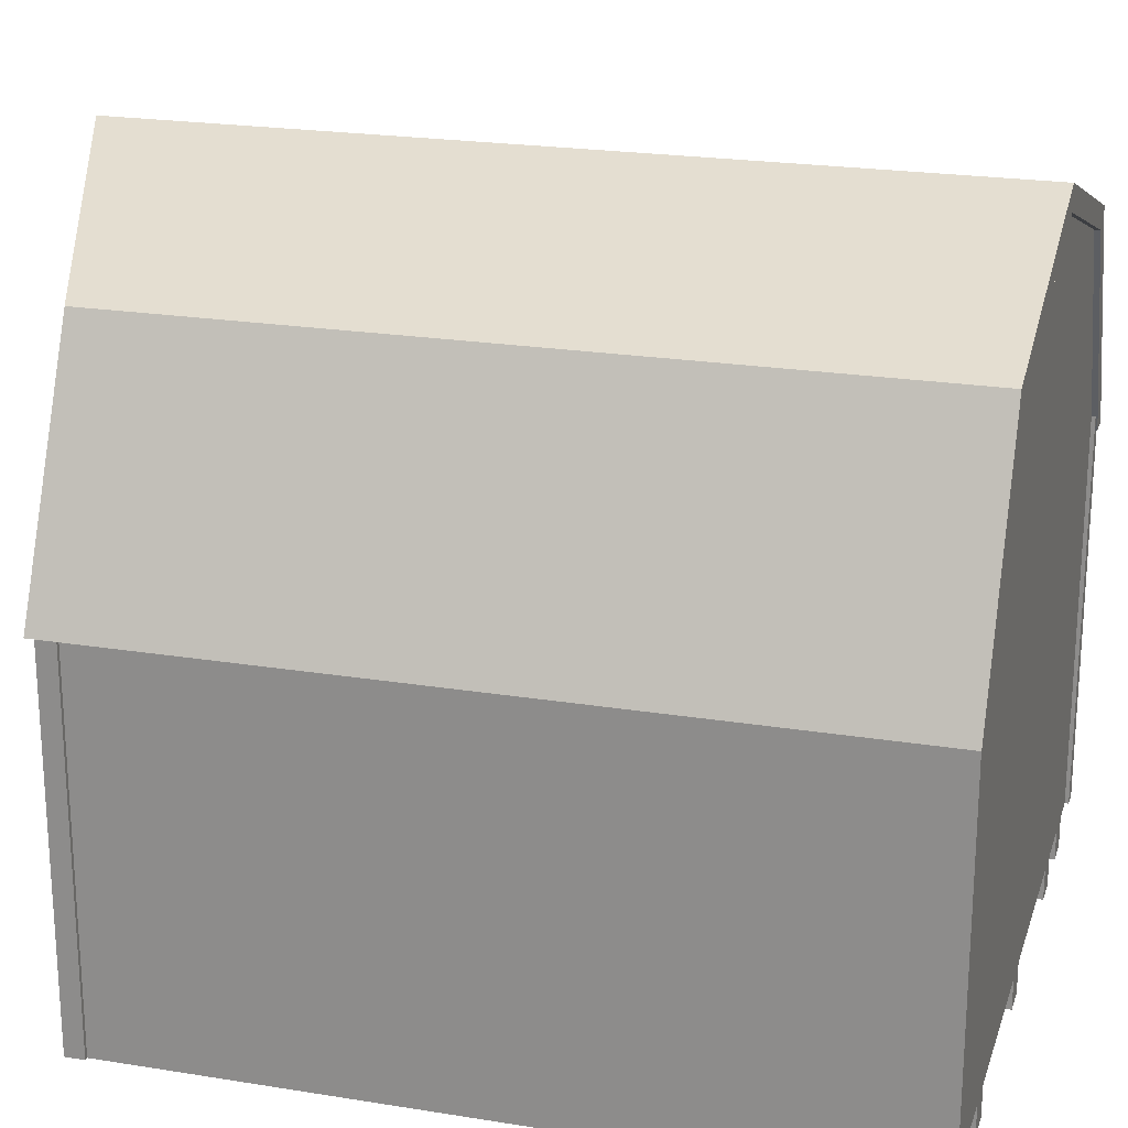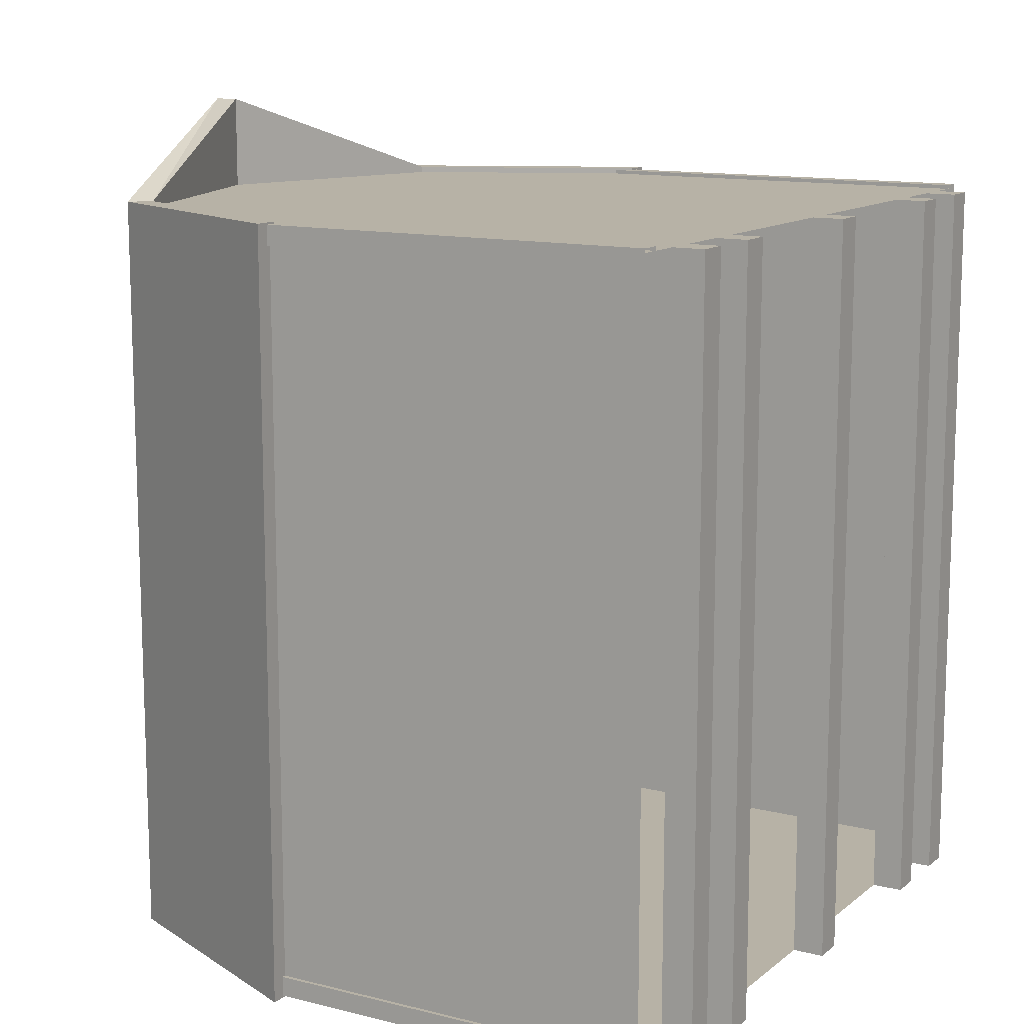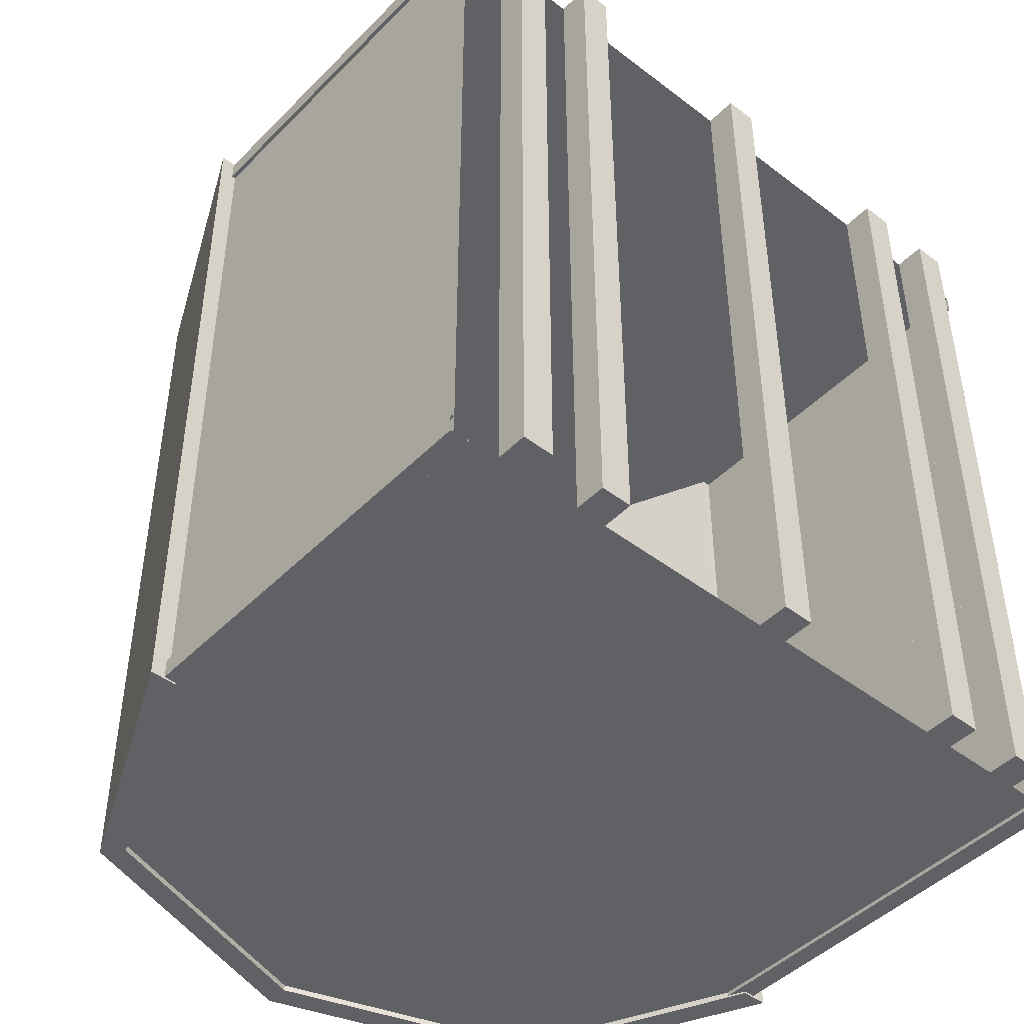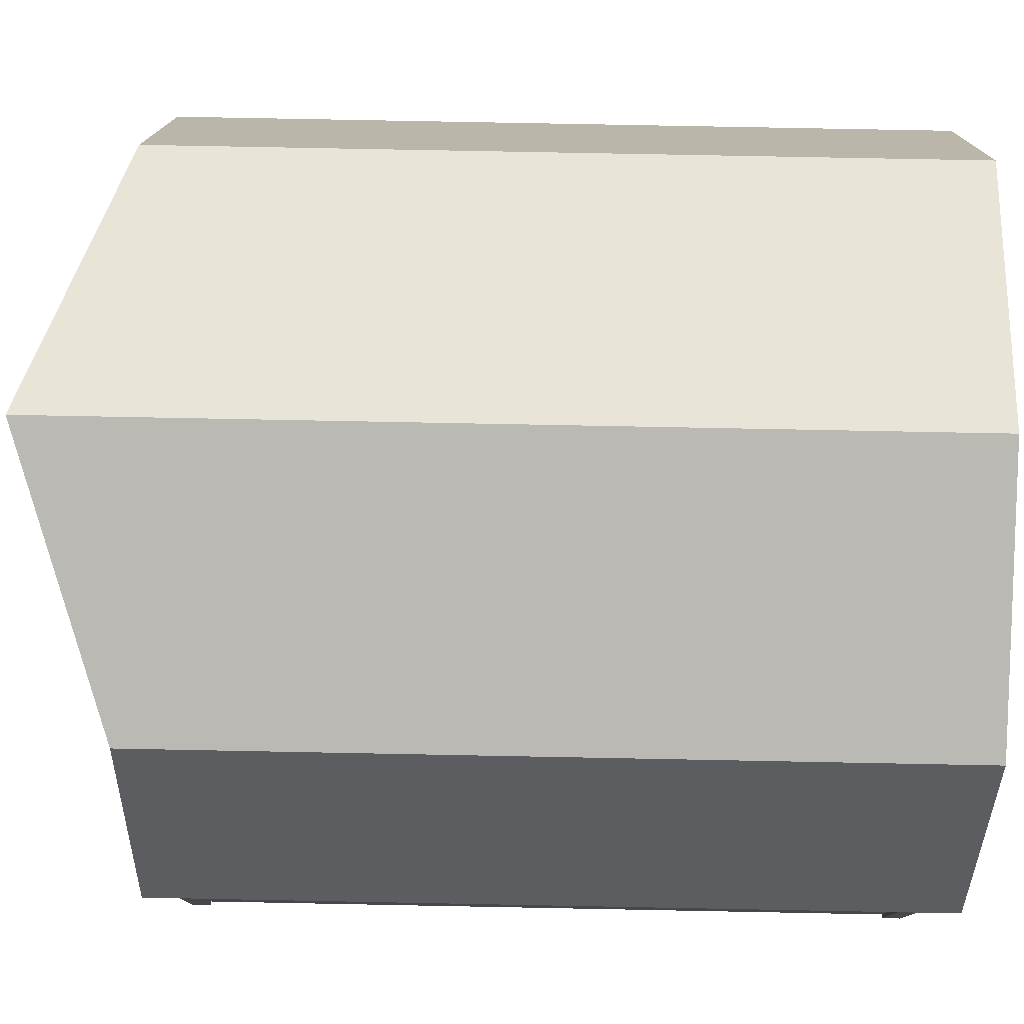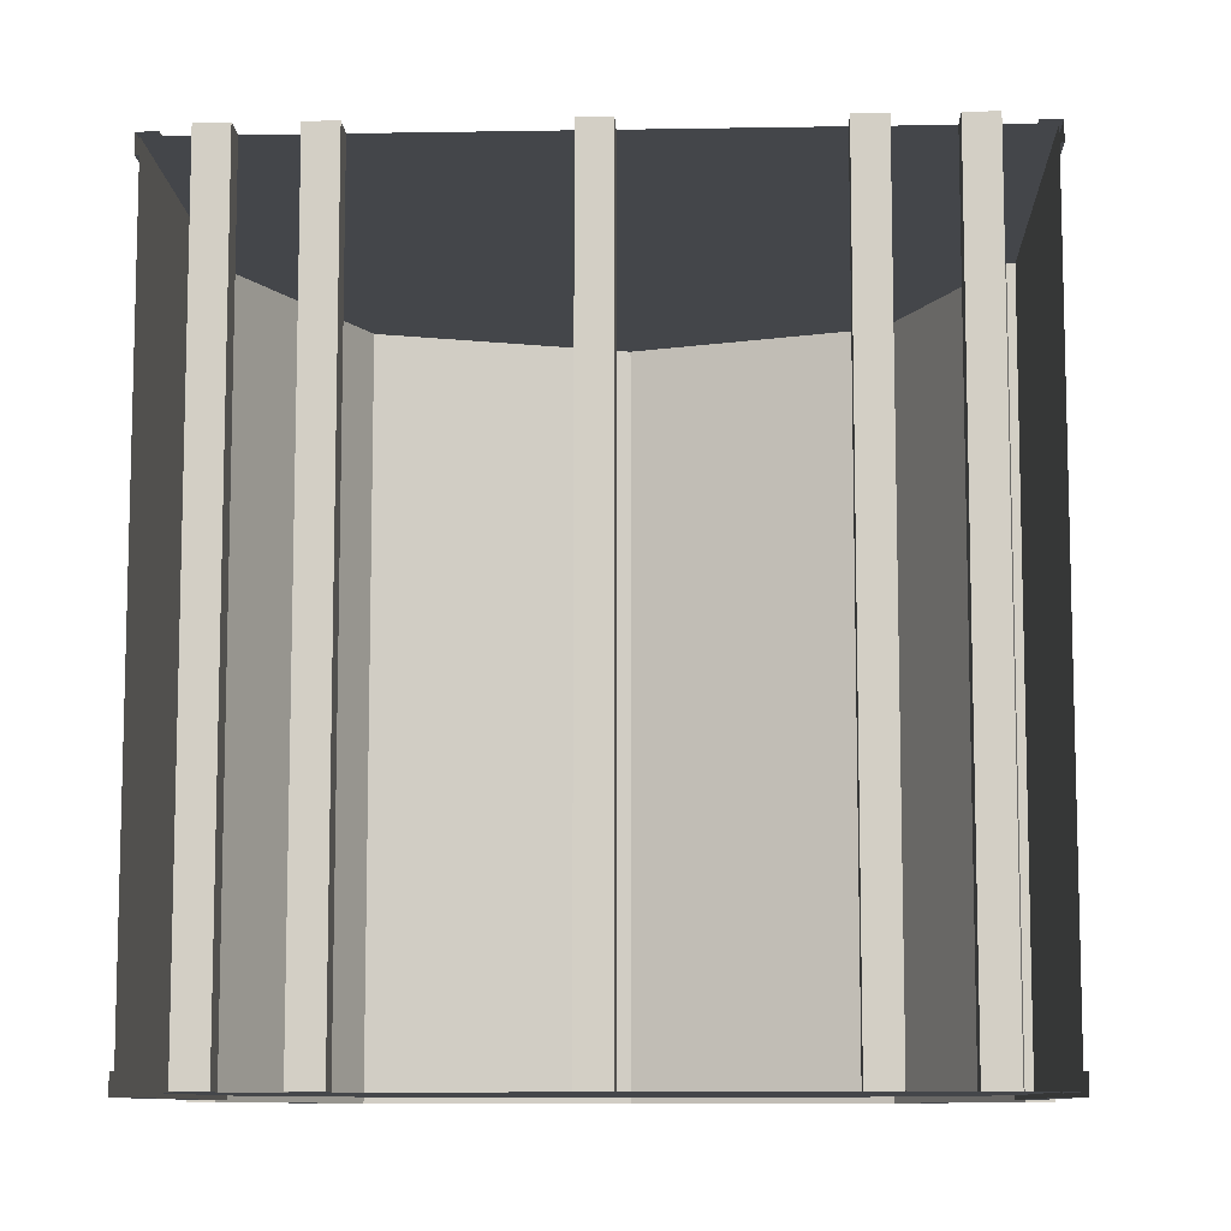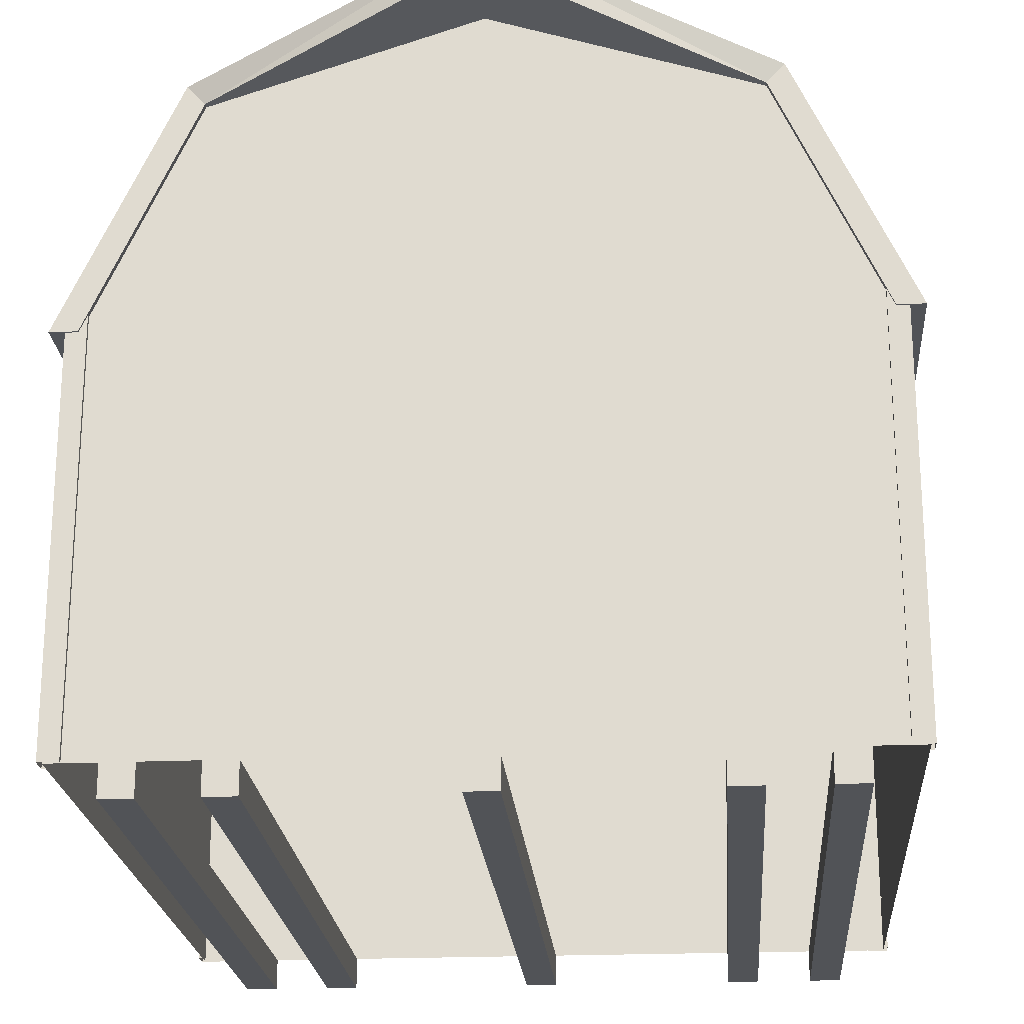
<metadata>
{"format":"obj","ext":"obj","renderer":"f3d","projection":"perspective","resolution":1024,"background":"white","views":[{"elev":21.8,"azim":105.9,"up":"+Y"},{"elev":12.4,"azim":-59.7,"up":"+Z"},{"elev":-45.9,"azim":-41.2,"up":"+Z"},{"elev":78.7,"azim":91.1,"up":"+Y"},{"elev":-9.5,"azim":2.5,"up":"+Z"},{"elev":-21.8,"azim":4.3,"up":"+Y"}]}
</metadata>
<code>
o Mini Barn Sheds_8x8.obj
g default
v 0.82 2.097 -1.365
v 1.24 1.372 -1.365
v 1.155 1.372 -1.365
v -1.24 1.372 -1.365
v -0.875 2.157 -1.365
v -0.82 2.097 -1.365
v -1.155 1.372 -1.365
v 0 2.362 -1.365
v 0 2.442 -1.365
v 1.155 1.372 1.111
v 0.82 2.097 1.111
v 1.24 1.372 1.111
v -1.155 1.372 1.111
v -0.82 2.097 1.111
v -0.875 2.157 1.111
v -1.24 1.372 1.111
v 0 2.442 1.397
v 0 2.362 1.397
v -1.194 0.1016 -1.295
v -1.13 0.1016 -1.359
v -1.194 0.1016 -1.359
v -1.194 1.432 -1.295
v -1.194 1.432 -1.359
v -1.13 1.432 -1.359
v 1.194 0.1016 -1.295
v 1.13 0.1016 -1.359
v 1.194 0.1016 -1.359
v 1.194 1.432 -1.295
v 1.194 1.432 -1.359
v 1.13 1.432 -1.359
v -1.194 0.1016 1.041
v -1.13 0.1016 1.105
v -1.194 0.1016 1.105
v -1.194 1.432 1.041
v -1.194 1.432 1.105
v -1.13 1.432 1.105
v 1.194 0.1016 1.041
v 1.13 0.1016 1.105
v 1.194 0.1016 1.105
v 1.194 1.432 1.041
v 1.194 1.432 1.105
v 1.13 1.432 1.105
v -1.181 0.1016 -1.295
v -1.181 1.432 -1.295
v -1.181 1.432 1.041
v -1.181 0.1016 1.041
v -1.13 1.432 -1.346
v -1.13 0.1016 -1.346
v 1.13 0.1016 -1.346
v 1.13 1.432 -1.346
v 1.181 1.432 -1.295
v 1.181 0.1016 -1.295
v 1.181 0.1016 1.041
v 1.181 1.432 1.041
v -1.13 1.432 1.092
v -1.13 0.1016 1.092
v 1.13 0.1016 1.092
v 1.13 1.432 1.092
v -1.027 0.1016 1.092
v -1.027 0.1016 -1.346
v -0.9254 0.1016 -1.346
v -0.9254 0.1016 1.092
v -1.027 0 1.092
v -0.9254 0 1.092
v -0.9254 0 -1.346
v -1.027 0 -1.346
v -0.747 0.1016 1.092
v -0.747 0.1016 -1.346
v -0.6454 0.1016 -1.346
v -0.6454 0.1016 1.092
v -0.747 0 1.092
v -0.6454 0 1.092
v -0.6454 0 -1.346
v -0.747 0 -1.346
v 1.027 0.1016 1.092
v 1.027 0.1016 -1.346
v 0.9254 0.1016 -1.346
v 0.9254 0.1016 1.092
v 1.027 0 1.092
v 0.9254 0 1.092
v 0.9254 0 -1.346
v 1.027 0 -1.346
v 0.747 0.1016 1.092
v 0.747 0.1016 -1.346
v 0.6454 0.1016 -1.346
v 0.6454 0.1016 1.092
v 0.747 0 1.092
v 0.6454 0 1.092
v 0.6454 0 -1.346
v 0.747 0 -1.346
v -0.0508 0.1016 1.092
v -0.0508 0.1016 -1.346
v 0.0508 0.1016 -1.346
v 0.0508 0.1016 1.092
v -0.0508 0 1.092
v 0.0508 0 1.092
v 0.0508 0 -1.346
v -0.0508 0 -1.346
v 0 0.1016 1.092
v 0 2.362 1.092
v -0.82 0.1016 1.092
v -0.82 2.097 1.092
v 0.82 0.1016 1.092
v 0.82 2.097 1.092
v 1.181 1.372 1.092
v -1.181 1.372 1.092
v 1.181 0.1016 1.092
v -1.181 0.1016 1.092
v 0 2.362 -1.346
v 0 0.1016 -1.346
v -0.82 2.097 -1.346
v -0.82 0.1016 -1.346
v 0.82 2.097 -1.346
v 0.82 0.1016 -1.346
v 1.181 1.372 -1.346
v -1.181 1.372 -1.346
v -1.181 0.1016 -1.346
v 1.181 0.1016 -1.346
v 1.181 1.372 -1.346
v 1.181 0.1016 -1.346
v 1.181 1.372 1.092
v 1.181 0.1016 1.092
v -1.181 1.372 -1.346
v -1.181 0.1016 -1.346
v -1.181 1.372 1.092
v -1.181 0.1016 1.092
v 1.155 1.372 1.111
v 0.82 2.097 1.111
v 0.875 2.157 1.111
v 1.24 1.372 1.111
v -1.155 1.372 1.111
v -0.82 2.097 1.111
v -0.875 2.157 1.111
v -1.24 1.372 1.111
v 0 2.442 1.397
v 0 2.362 1.397
v 0.82 2.097 -1.365
v 0.875 2.157 -1.365
v 1.24 1.372 -1.365
v 1.155 1.372 -1.365
v -1.24 1.372 -1.365
v -0.875 2.157 -1.365
v -0.82 2.097 -1.365
v -1.155 1.372 -1.365
v 0 2.362 -1.365
v 0 2.442 -1.365
v -1.027 0.1016 -1.346
v -0.9254 0.1016 -1.346
v -0.9254 0 -1.346
v -1.027 0 -1.346
v -0.747 0.1016 -1.346
v -0.6454 0.1016 -1.346
v -0.6454 0 -1.346
v -0.747 0 -1.346
v 1.027 0.1016 -1.346
v 0.9254 0.1016 -1.346
v 0.9254 0 -1.346
v 1.027 0 -1.346
v 0.747 0.1016 -1.346
v 0.6454 0.1016 -1.346
v 0.6454 0 -1.346
v 0.747 0 -1.346
v -0.0508 0.1016 -1.346
v 0.0508 0.1016 -1.346
v 0.0508 0 -1.346
v -0.0508 0 -1.346
v -1.027 0.1016 1.092
v -0.9254 0.1016 1.092
v -1.027 0 1.092
v -0.9254 0 1.092
v -0.747 0.1016 1.092
v -0.6454 0.1016 1.092
v -0.747 0 1.092
v -0.6454 0 1.092
v 1.027 0.1016 1.092
v 0.9254 0.1016 1.092
v 1.027 0 1.092
v 0.9254 0 1.092
v 0.747 0.1016 1.092
v 0.6454 0.1016 1.092
v 0.747 0 1.092
v 0.6454 0 1.092
v -0.0508 0.1016 1.092
v 0.0508 0.1016 1.092
v -0.0508 0 1.092
v 0.0508 0 1.092
v 0.875 2.157 -1.365
v 1.24 1.372 -1.365
v 0 2.442 -1.365
v 0.875 2.157 1.111
v 1.24 1.372 1.111
v 0 2.442 1.397
g Shed
f 102 101 99
f 100 102 99
f 106 108 101
f 102 106 101
f 107 105 103
f 105 104 103
f 103 104 99
f 104 100 99
f 111 109 110
f 112 111 110
f 116 111 112
f 117 116 112
f 113 115 114
f 115 118 114
f 109 113 110
f 113 114 110
f 120 121 122
f 119 121 120
f 123 124 126
f 125 123 126
g Sides
f 129 128 127
f 130 129 127
f 135 136 128
f 129 135 128
f 135 133 132
f 136 135 132
f 133 134 131
f 132 133 131
f 138 139 140
f 137 138 140
f 146 138 137
f 145 146 137
f 142 143 144
f 141 142 144
f 146 145 143
f 142 146 143
g Floor
f 147 148 149
f 150 147 149
f 151 152 153
f 154 151 153
f 156 158 157
f 156 155 158
f 160 162 161
f 160 159 162
f 163 164 165
f 163 165 166
f 168 167 169
f 168 169 170
f 172 171 173
f 172 173 174
f 177 175 178
f 175 176 178
f 181 179 182
f 179 180 182
f 184 183 185
f 184 185 186
g Trim
f 25 28 52
f 28 51 52
f 27 29 25
f 29 28 25
f 30 27 26
f 30 29 27
f 50 26 49
f 50 30 26
f 24 47 48
f 20 24 48
f 21 24 20
f 23 24 21
f 23 21 19
f 22 23 19
f 22 19 43
f 44 22 43
f 31 34 46
f 34 45 46
f 35 31 33
f 35 34 31
f 36 33 32
f 36 35 33
f 56 55 32
f 55 36 32
f 42 58 57
f 42 57 38
f 39 42 38
f 41 42 39
f 37 41 39
f 40 41 37
f 40 37 53
f 54 40 53
g Floor
f 60 59 62
f 61 60 62
f 61 62 64
f 65 61 64
f 63 66 64
f 66 65 64
f 59 60 66
f 59 66 63
f 68 67 70
f 69 68 70
f 69 70 72
f 73 69 72
f 71 74 72
f 74 73 72
f 67 68 74
f 67 74 71
f 92 91 94
f 93 92 94
f 93 94 96
f 97 93 96
f 98 96 95
f 98 97 96
f 91 92 98
f 91 98 95
f 86 89 88
f 86 85 89
f 83 85 86
f 84 85 83
f 90 84 87
f 84 83 87
f 89 90 87
f 89 87 88
f 78 81 80
f 78 77 81
f 75 77 78
f 76 77 75
f 82 76 79
f 76 75 79
f 81 82 79
f 81 79 80
g Roof
f 15 5 16
f 5 4 16
f 17 9 15
f 9 5 15
g Sides
f 3 12 10
f 3 2 12
g Shed
f 11 1 10
f 1 3 10
f 18 8 11
f 8 1 11
f 8 18 14
f 6 8 14
f 7 14 13
f 6 14 7
g Sides
f 16 4 13
f 4 7 13
g Roof
f 189 192 190
f 187 189 190
f 188 190 191
f 187 190 188

</code>
